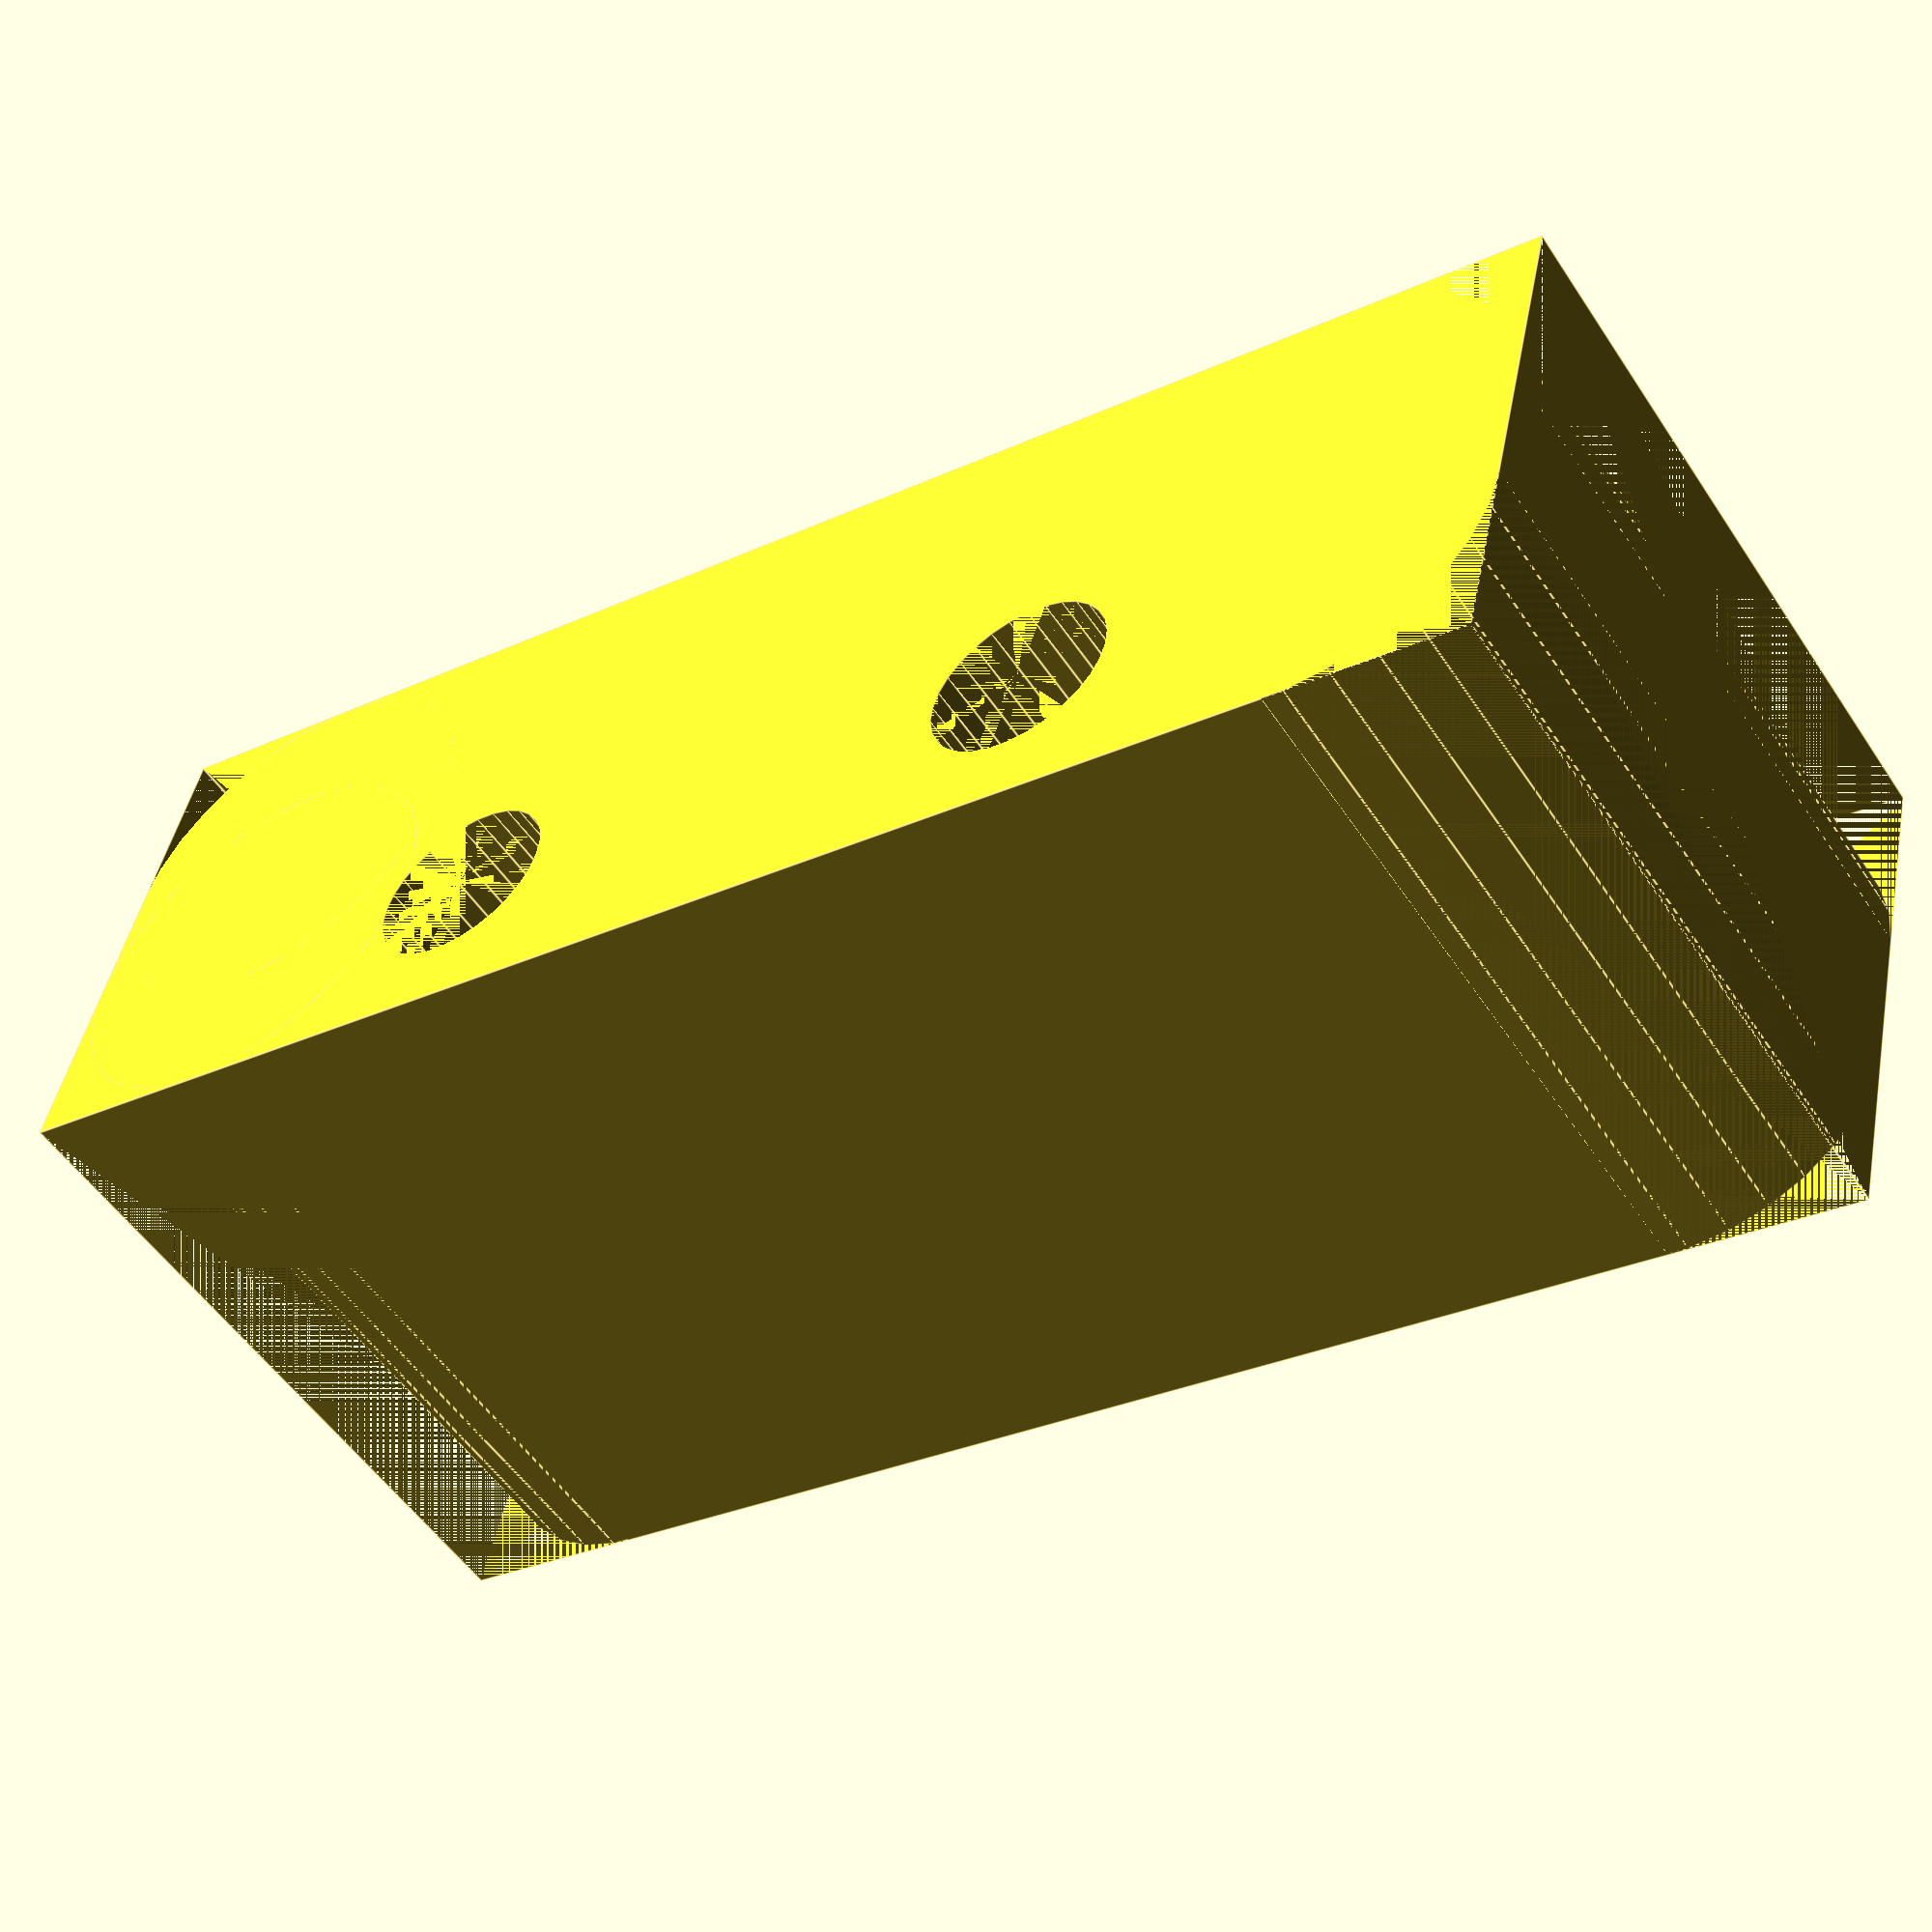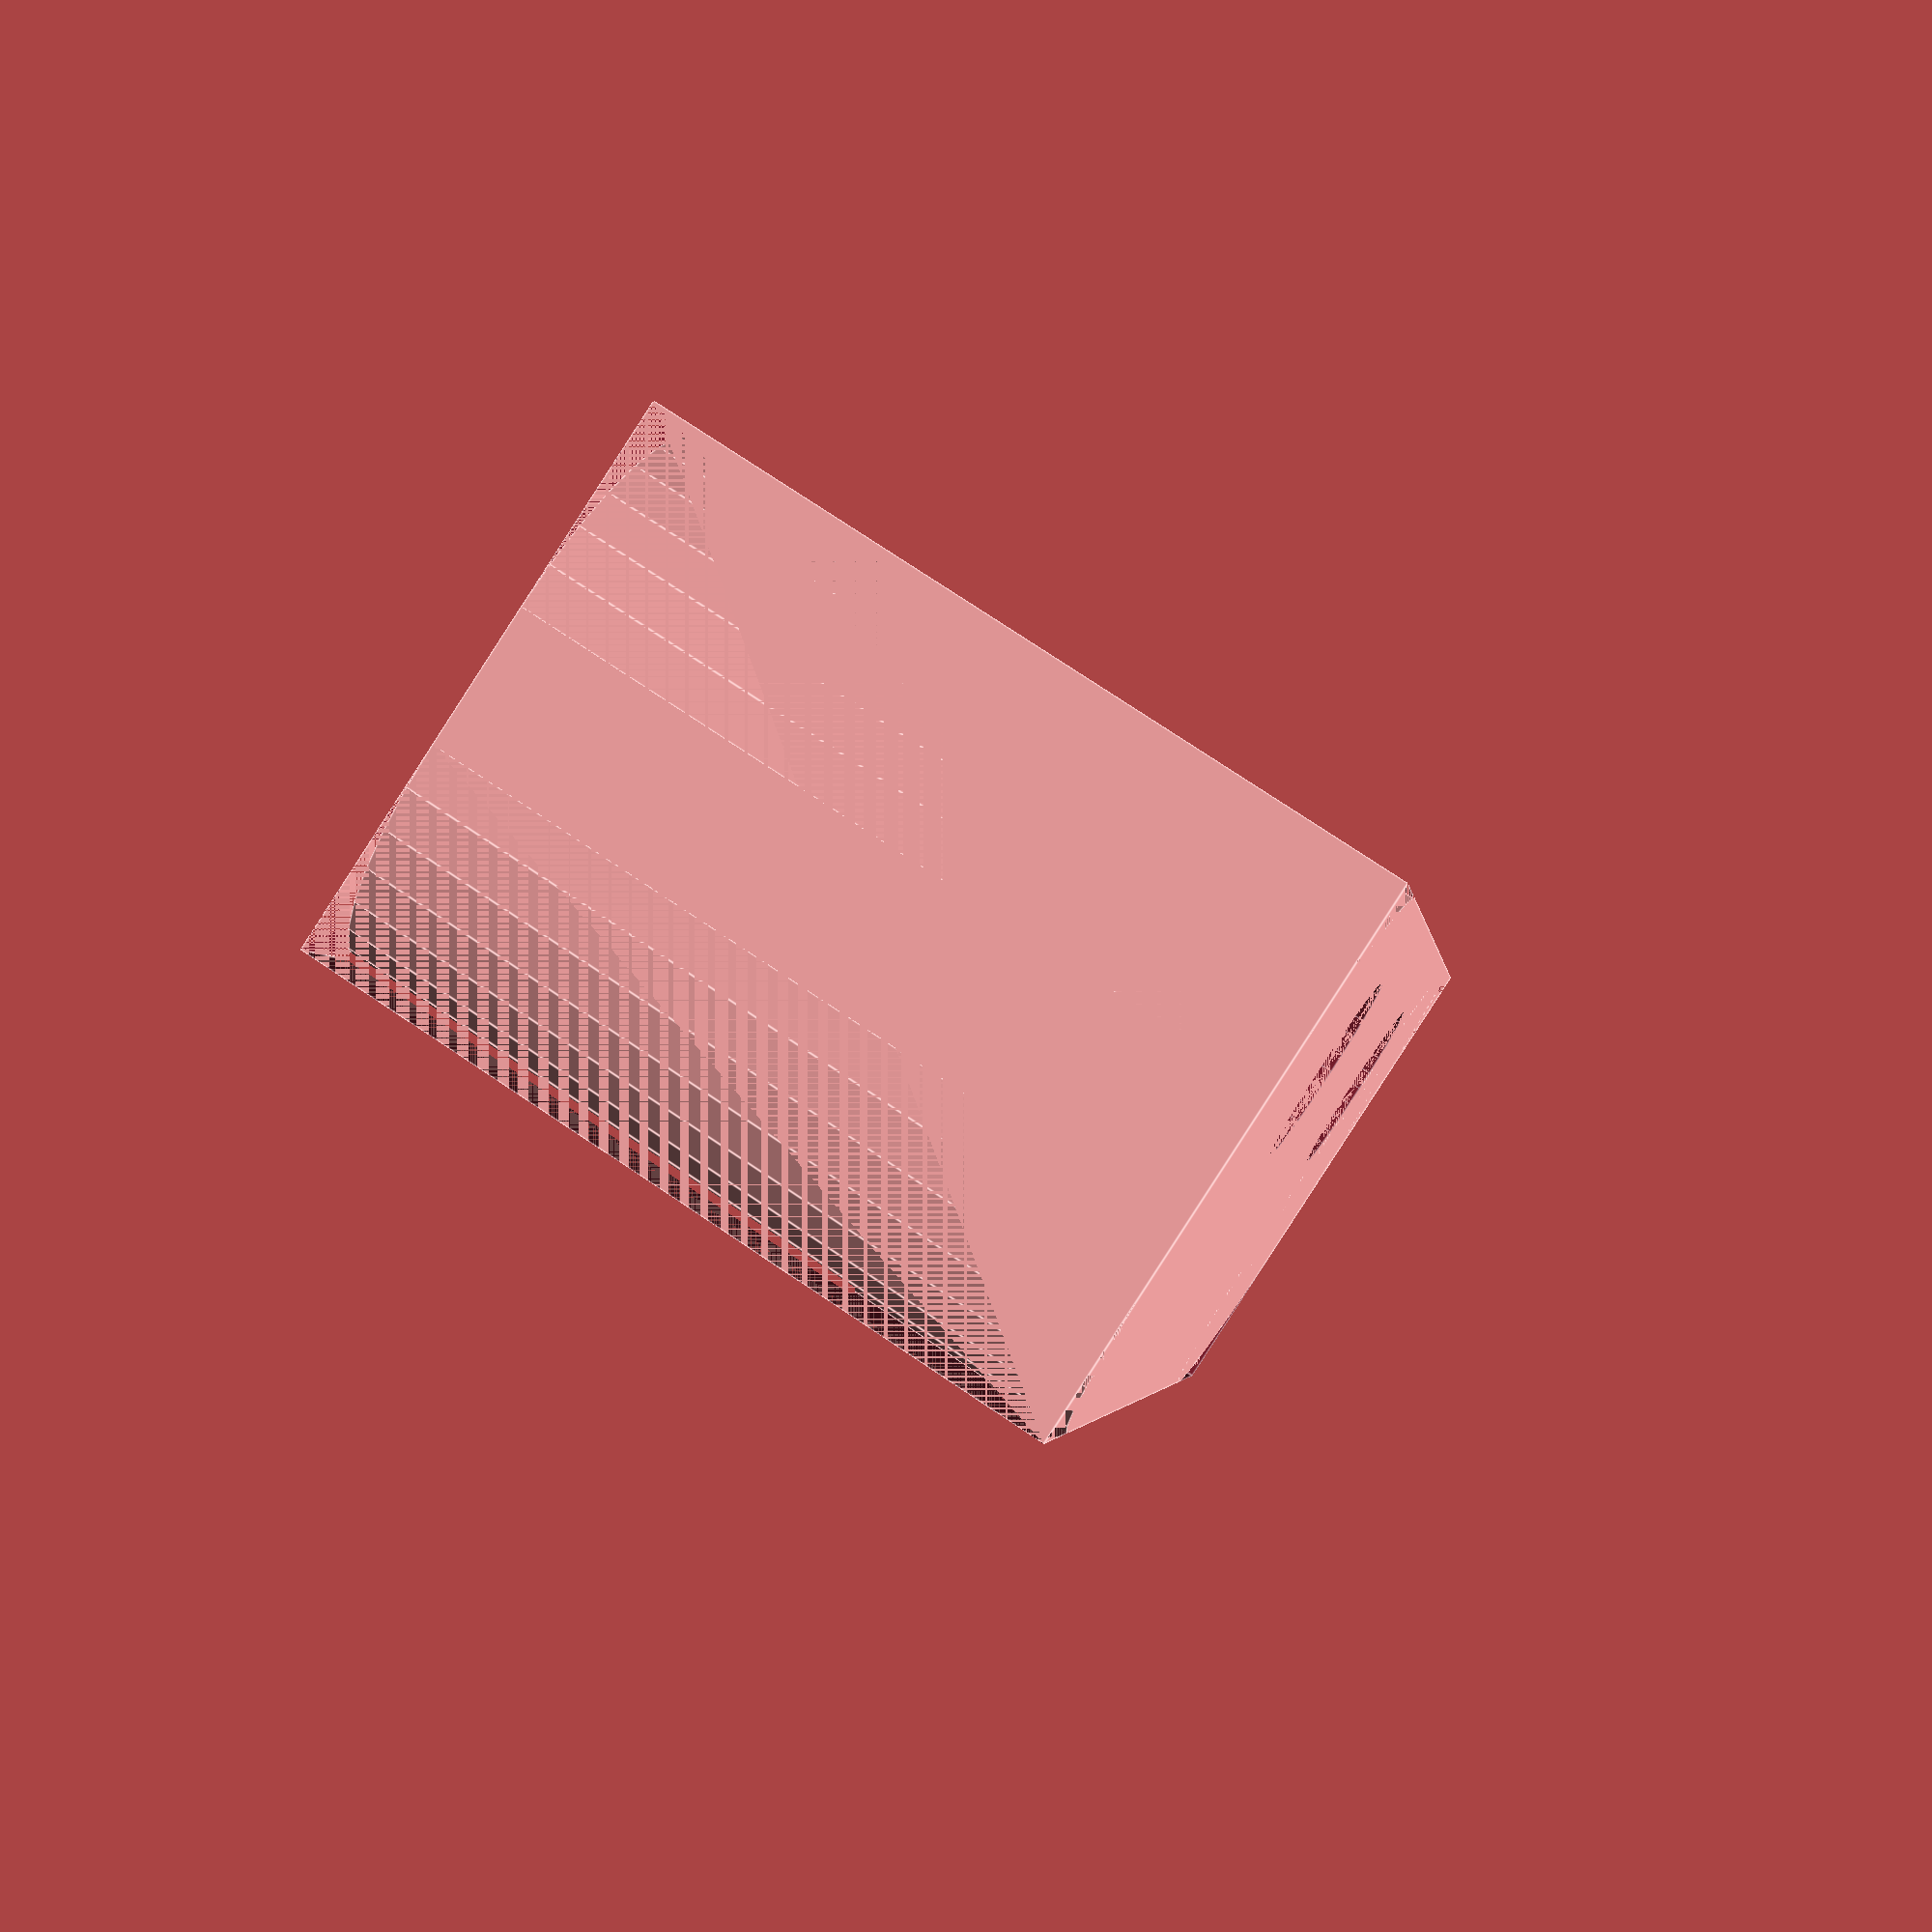
<openscad>

/* [Common] */

//Which part to customize
part=2; //[1:End Piece,2:Mid Piece]
//Distance between the holes for the threaded rods. Should be the same for all pieces.
rod_hole_distance = 30;
//Radius for the threaded rod holes. I found a radius of 4.3mm (8.6 diameter) worked for M8 rod in PLA.
rod_hole_radius = 4.3;
//Number of fragments for the curved surfaces.
curve_resolution = 30; // [10:60]
//Overall width of the piece. Limits the maximum width of a "cut out" on a Mid Piece. Can be different for different pieces.
base_width = 75;

/* [Mid Piece] */

//Height before any stone cut-outs.
base_height = 15;
//"Extra" depth for the middle piece, if this is 0 the last cut-out won't have a back.
base_extra_depth = 10;
//Series of numbers for each stones cut-out of the form: Width1,Depth1,Height1;Width2,Depth2,Height3... Hint: if you have two stones near in size (say 6" and 7") you can put the shorter stone in as the first "cut" and then the second with a depth of half the difference (7" - 6" = 1" / 2 = 12.7ish) (some prototyping may be necessary though)
cut_outs = "50.8,10,5;60.8,14.2,5";

/* [End Piece] */
//Height of the end piece
end_height = 45;
//Depth of the end piece.
end_depth = 50;

//Depth of the notch cut out for fitting in the sink
notch_depth = 25;
//Height of the notch cut out for fitting in the sink
notch_height=28;

/* [Hidden] */



if (part == 1) end_piece();
else mid_piece();

/* ----- Modules/Functions ----- */

//These functions are (shamelessly) copy/pasted from jepler's reply at:
//https://www.thingiverse.com/groups/openscad/topic:10294
function substr(s, st, en, p="") =
    (st >= en || st >= len(s))
        ? p
        : substr(s, st+1, en, str(p, s[st]));

function split(h, s, p=[]) =
    let(x = search(h, s)) 
    x == []
        ? concat(p, s)
        : let(i=x[0], l=substr(s, 0, i), r=substr(s, i+1, len(s)))
                split(h, r, concat(p, l));


//Functions for getting the sum of values inside a 2 dimensional array
function vector_vector_sum(vector, sub_index) = vector_vector_sum_s(vector,sub_index, 0);
function vector_vector_sum_s(vector, sub_index, index) = 
    index == len(vector) - 1 ? vector[index][sub_index] : vector[index][sub_index] + vector_vector_sum_s(vector,sub_index,index+1);
function vector_vector_sum_range(vector, sub_index, start_index, end_index) = 
    start_index == end_index ? vector[start_index][sub_index]
                             : vector[start_index][sub_index] 
                               + vector_vector_sum_range(vector, 
                                    sub_index, 
                                    start_index + 1,
                                    end_index);

//Functions to (painfully) convert strings to floats
function str_to_float(string) =
    let(dec_point = search(".",string), 
        pow= dec_point == [] ? len(string) - 1 : dec_point[0] - 1)
        stf(string,pow,0);
    
function stf(string, power, val) =
    len(string) == 0 ? val : 
        string[0] == "." ? stf(substr(string,1,len(string)),power,val) : 
            stf(substr(string,1,len(string)), power-1, val + (pow(10,power) * chr_to_int(string[0])));
function chr_to_int(char) =
    len(char) != 1 ? 0 :
        char == "0" ? 0 :
        char == "1" ? 1 :
        char == "2" ? 2 :
        char == "3" ? 3 :
        char == "4" ? 4 :
        char == "5" ? 5 :
        char == "6" ? 6 :
        char == "7" ? 7 :
        char == "8" ? 8 :
        char == "9" ? 9 :
        0;
function find_bad_cuts(cuts, i) =
    i >= len(cuts) ? -1 : len(cuts[i]) != 3 ? i : find_bad_cuts(cuts, i + 1);

module mid_piece() {
    cuts = [for (i = split(";",cut_outs)) [for (j = split(",",i)) str_to_float(j)] ];
    bad_cut= find_bad_cuts(cuts,0);
    
    if (bad_cut >= 0) {
        linear_extrude(height=10) {
            text(text=str("Bad cut format at ", bad_cut),size=20,font="Liberation Sans");
        }
    }
    else {
        total_height = base_height + vector_vector_sum(cuts,2);
        total_depth = base_extra_depth + vector_vector_sum(cuts,1);

        translate([0,total_height,0])
        rotate([90,0,0])
        difference() {
            rounded_cube([base_width,total_depth, total_height],$fn=curve_resolution);
            
            translate([(base_width-rod_hole_distance)/2,0, base_height/2 ])
            rotate([-90,0,0])
            cylinder_outer(total_depth,rod_hole_radius,curve_resolution);

            translate([(base_width-rod_hole_distance)/2+rod_hole_distance,0, base_height/2 ])
            rotate([-90,0,0])
            cylinder_outer(total_depth,rod_hole_radius,curve_resolution);

            for (i = [0:len(cuts)-1]) {
                translate([(base_width - cuts[i][0])/2, 
                           total_depth - vector_vector_sum_range(cuts,1,0,i),
                           base_height + (i-1 >= 0 ? vector_vector_sum_range(cuts,2,0,i-1) : 0)])
                color("red")
                cube([cuts[i][0],total_depth,total_height]);
                           
            }

        }
    }
}

module end_piece() {
    translate([0,0,end_depth])
    rotate([-90,0,0])
    difference() {
        rounded_cube([base_width,end_depth,end_height],$fn=curve_resolution);
        translate([(base_width-rod_hole_distance)/2,0,end_height - (end_height - notch_height)/2 ])
        rotate([-90,0,0])
        cylinder_outer(end_depth,rod_hole_radius,curve_resolution);
        translate([(base_width-rod_hole_distance)/2 + rod_hole_distance,0,end_height - (end_height - notch_height)/2 ])
        rotate([-90,0,0])
        cylinder_outer(end_depth,rod_hole_radius,curve_resolution);
        translate([-0.5*base_width,notch_depth,-notch_height])
        rotate([0,0,-90])
        rounded_cube([end_depth,base_width*2,notch_height*2],$fn=curve_resolution);
    }
}

/**
 * Creates a cube with the edges that run parrallel to the y-axis are rounded. Cube is un-centered.
 * @param xyz 3 length array, dimensions in x, y, and z planes
 * @param r_edge Optional. How far from the corner to start rounding the edge. Default is 1/8 of the x dimension.
 * @param r Optional. Radius of the cylinder that is used to round the edge. default is equal to r_edge.
 */
module rounded_cube(xyz = [1,1,1], r_edge = -1,r = -1) {
    if (len(xyz) == 3) {
        i_edge = r_edge < 0 ? xyz[0] * 0.125 : r_edge;
        i_rad = r < 0 ? i_edge : r;
        i_c = sqrt(2*pow(i_edge,2));
        i_ang = 45 - asin(i_c/(2*i_rad));
        i_cyl_d = i_rad*sin(i_ang);
        difference() {
            cube(size = xyz);
            //bottom left
            difference() {
                cube(size=[i_edge,xyz[1],i_edge]);

                translate([i_edge+i_cyl_d,0,i_edge+i_cyl_d])
                rotate([-90,0,0])
                cylinder(r=i_rad,h=xyz[1]);
            }
            //bottom right
            translate([xyz[0]-i_edge,0,0]) {
            difference() {
                cube(size=[i_edge,xyz[1],i_edge]);

                translate([-i_cyl_d,0,i_edge+i_cyl_d])
                rotate([-90,0,0])
                cylinder(r=i_rad,h=xyz[1]);
            }}
            //top right
            translate([xyz[0]-i_edge,0,xyz[2]-i_edge]) {
            difference() {
                cube(size=[i_edge,xyz[1],i_edge]);

                translate([-i_cyl_d,0,-i_cyl_d])
                rotate([-90,0,0])
                cylinder(r=i_rad,h=xyz[1]);
            }}
            //top right
            translate([0,0,xyz[2]-i_edge]) {
            difference() {
                cube(size=[i_edge,xyz[1],i_edge]);

                translate([i_edge+i_cyl_d,0,-i_cyl_d])
                rotate([-90,0,0])
                cylinder(r=i_rad,h=xyz[1]);
            }}
        }
    }
    else
    {
        echo("WARN: module rounded_cube, expected xyz len 3 got", len(xyz));
    }
}

/**
 * Creates a cylinder that is at minimum radius in all angles. 
 * Default cylinders are "inscribed" where the points of their approximations lie on the circle at radius, leading to a slightly smaller than defined cylinder.
 * @param height Height of the cylinder.
 * @param radius Radius of the cylinder.
 * @fn Number of facets. Required because the extra length of the radius depends on how many sides the cylinder approximation uses.
 */
module cylinder_outer(height,radius,fn){
   extra_r = 1/cos(180/fn);
   cylinder(h=height,r=radius*extra_r,$fn=fn);
}

</openscad>
<views>
elev=232.1 azim=346.9 roll=327.4 proj=p view=edges
elev=103.3 azim=102.5 roll=56.2 proj=p view=edges
</views>
